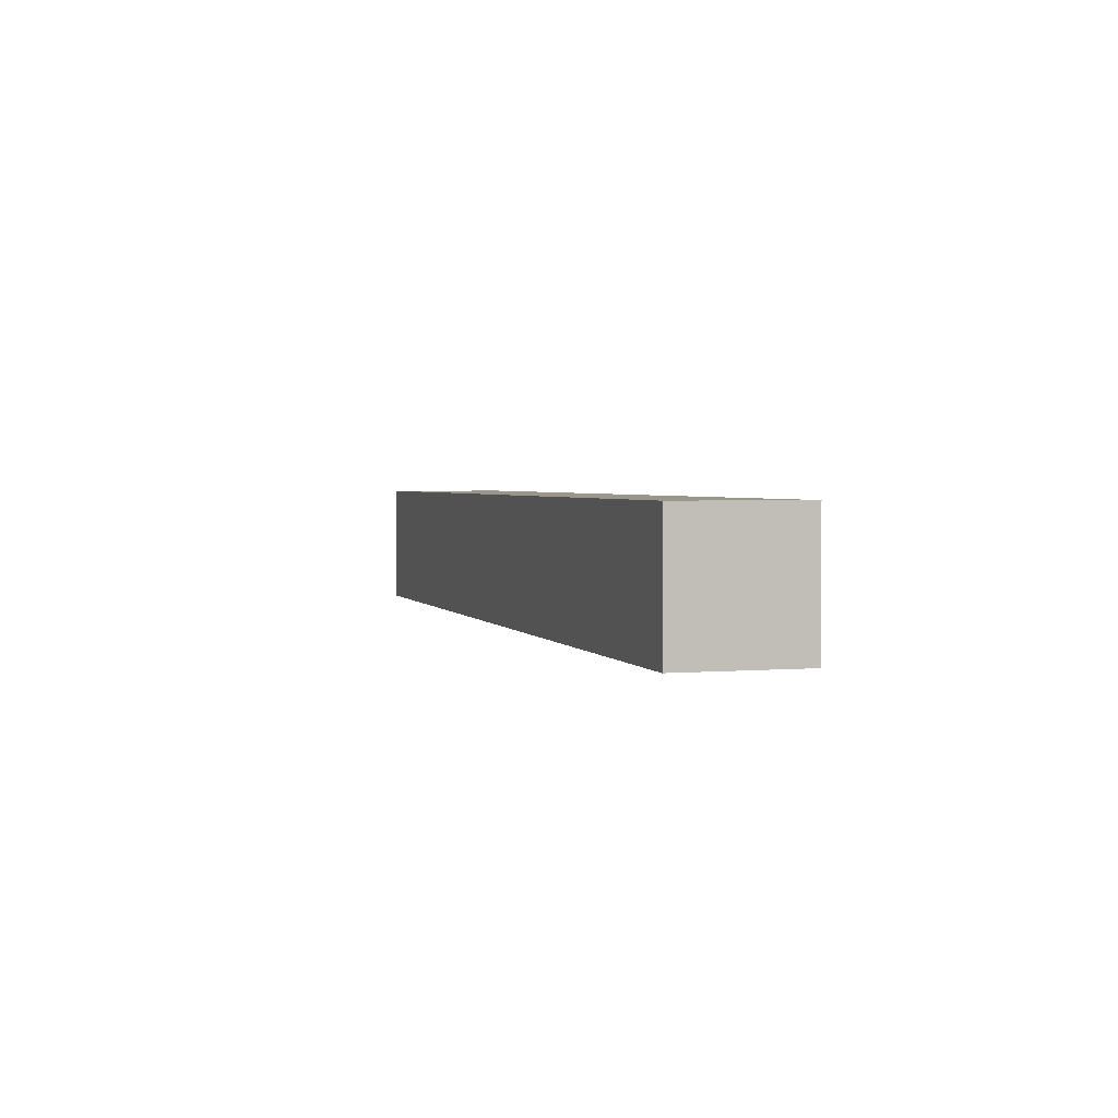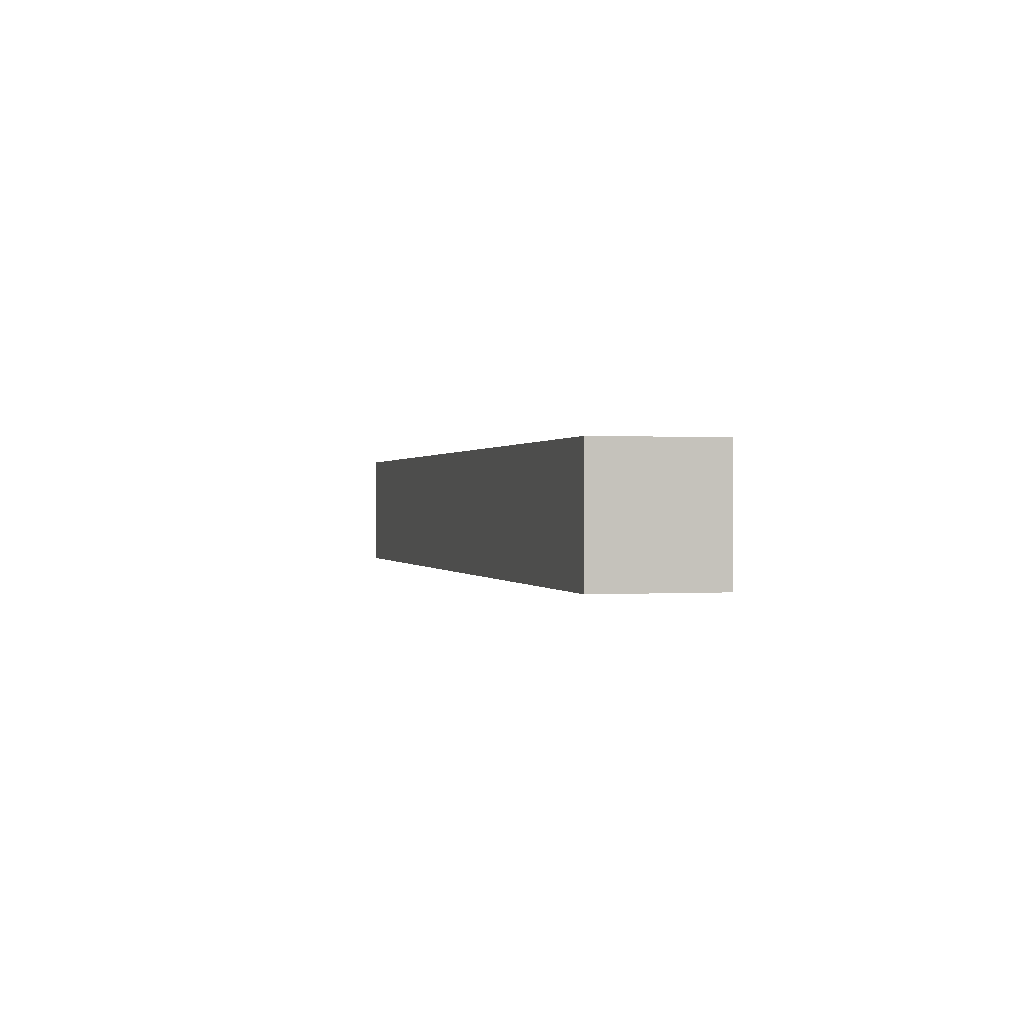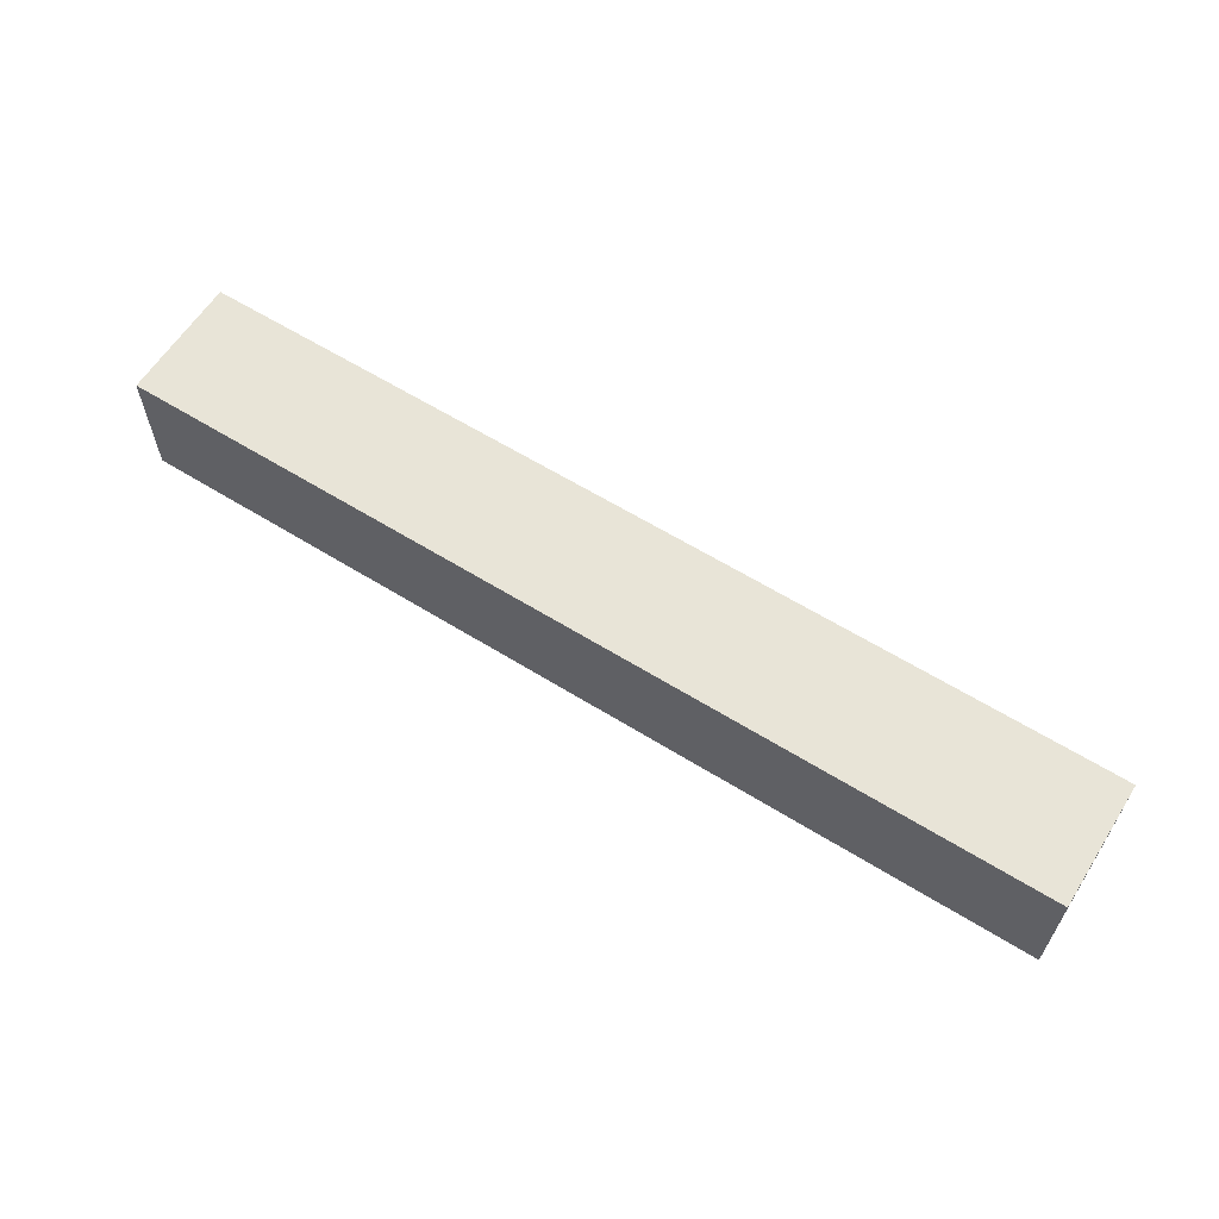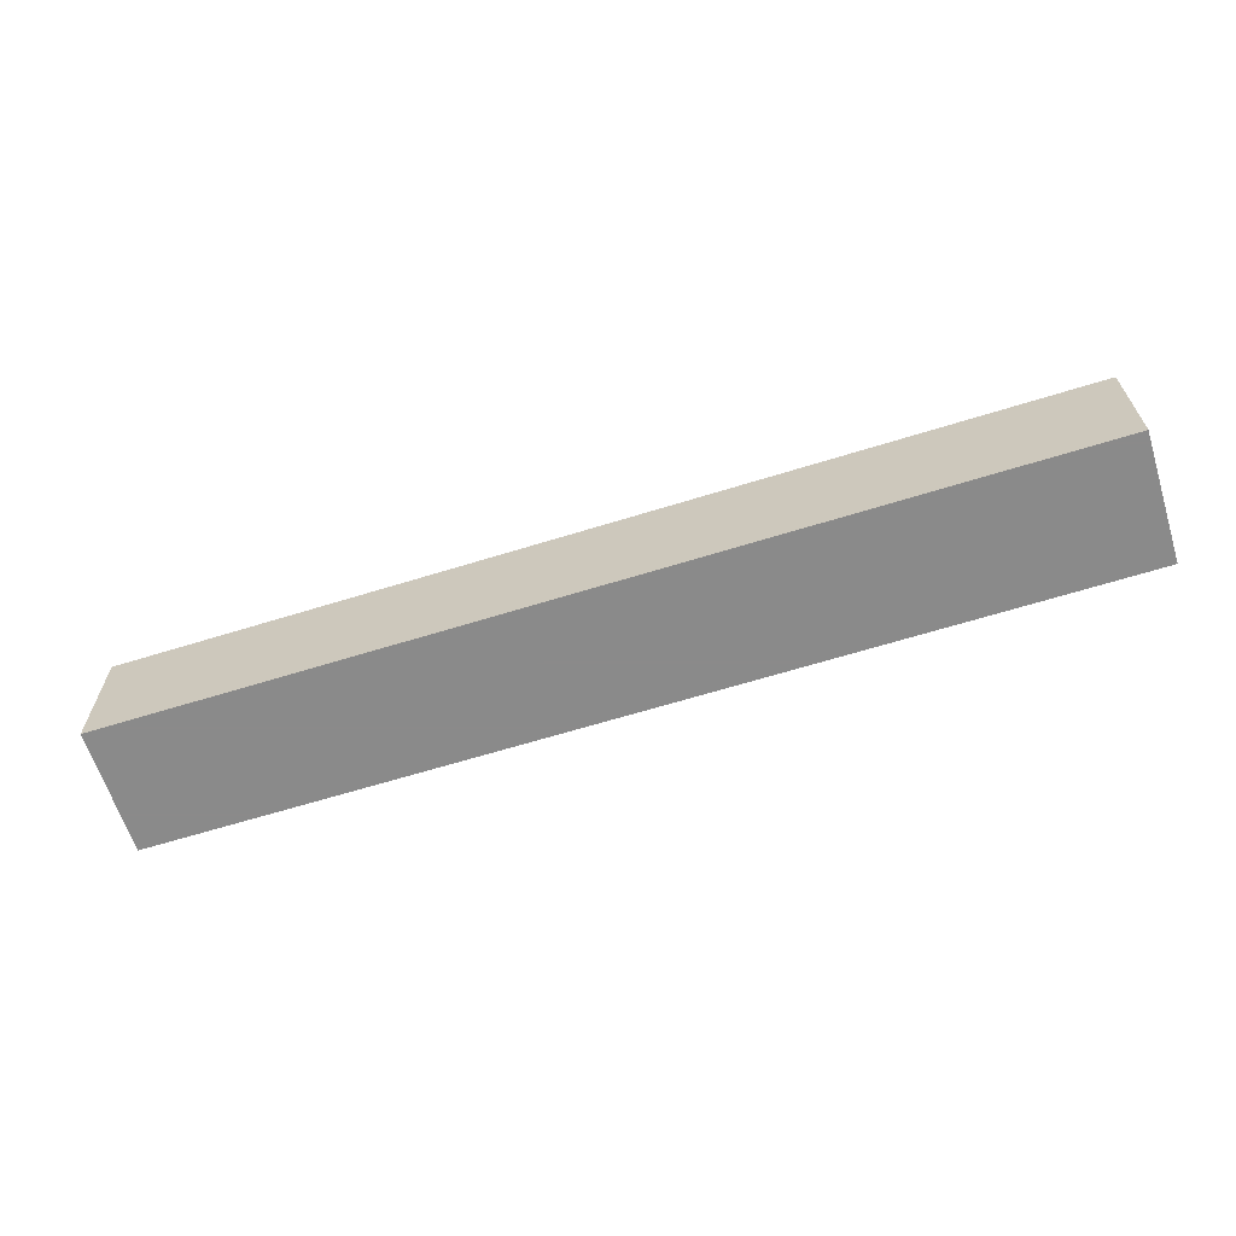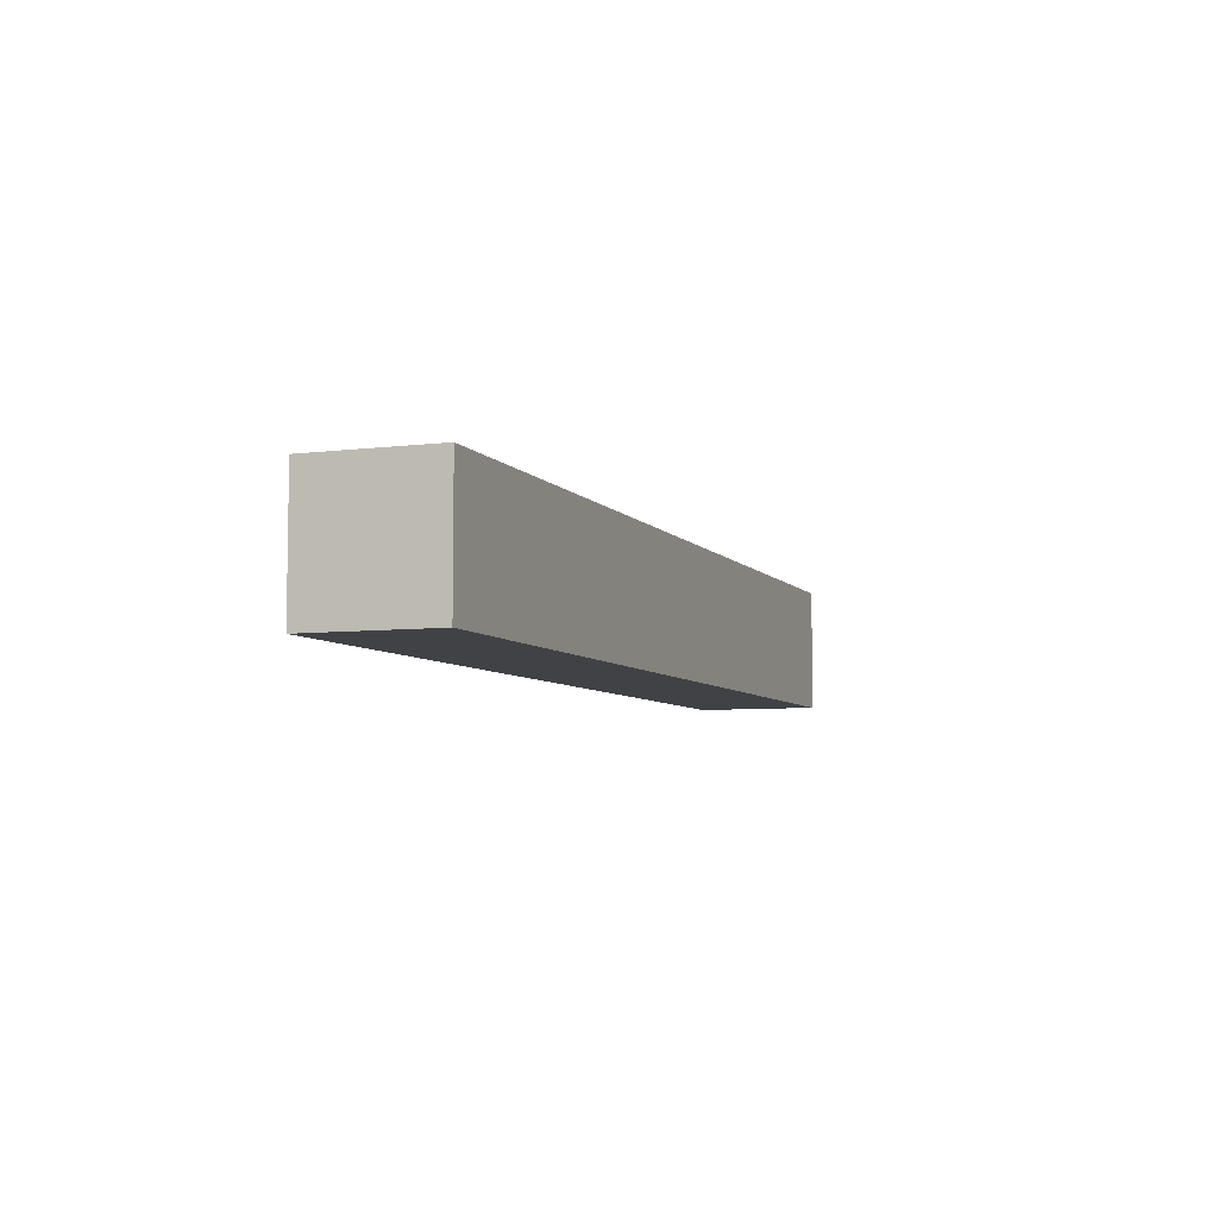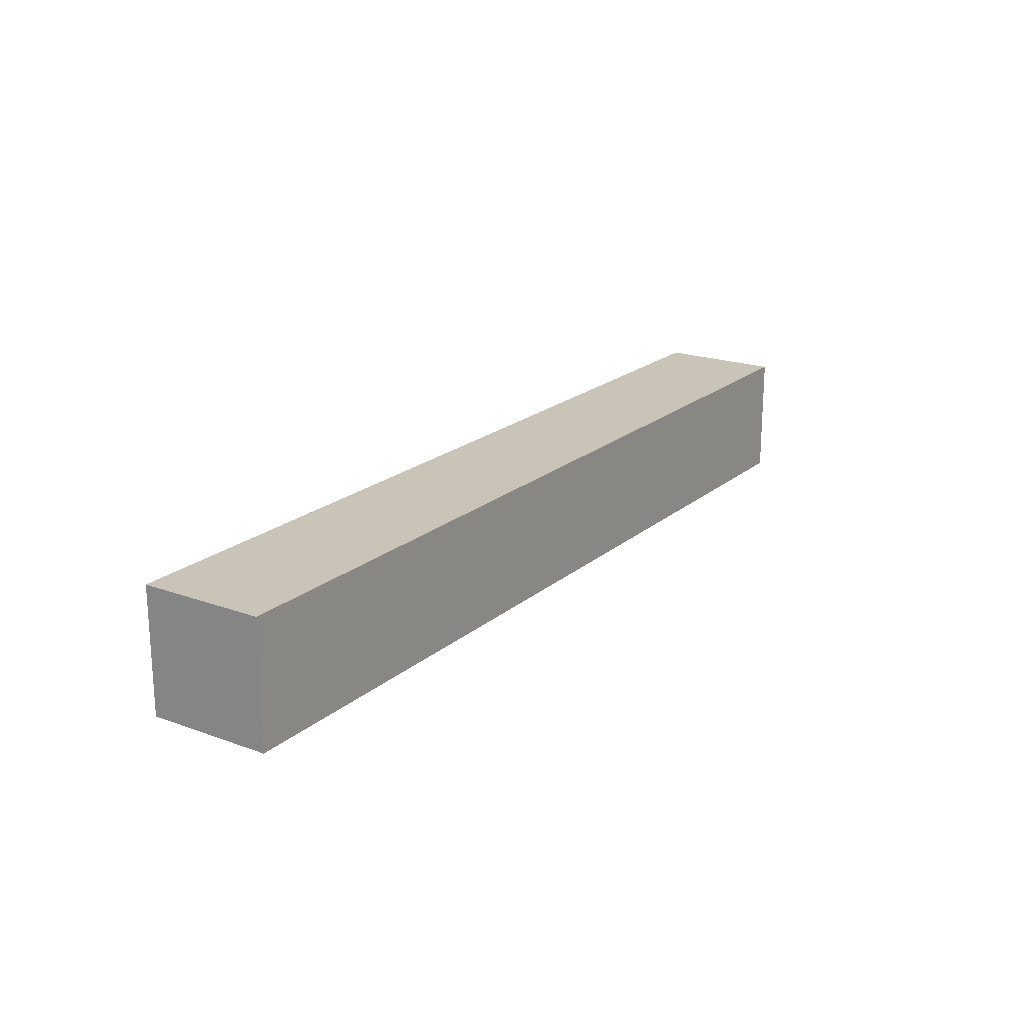
<metadata>
{"format":"obj","ext":"obj","renderer":"f3d","projection":"perspective","resolution":1024,"background":"white","views":[{"elev":2.5,"azim":-106.7,"up":"+Z"},{"elev":0.3,"azim":75.5,"up":"+Y"},{"elev":61.3,"azim":-147.7,"up":"+Y"},{"elev":-63.6,"azim":17.5,"up":"+Z"},{"elev":-6.2,"azim":110.3,"up":"+Y"},{"elev":19.9,"azim":-56.2,"up":"+Y"}]}
</metadata>
<code>
g
v 125 -30 30
v -325 -30 30
v 125 30 30
v -325 30 30
v -325 -30 -30
v 125 -30 -30
v -325 30 -30
v 125 30 -30
g
f 1 4 2
f 1 3 4
f 5 8 6
f 5 7 8
f 7 3 8
f 7 4 3
f 6 2 5
f 6 1 2
f 6 3 1
f 6 8 3
f 2 7 5
f 2 4 7

</code>
